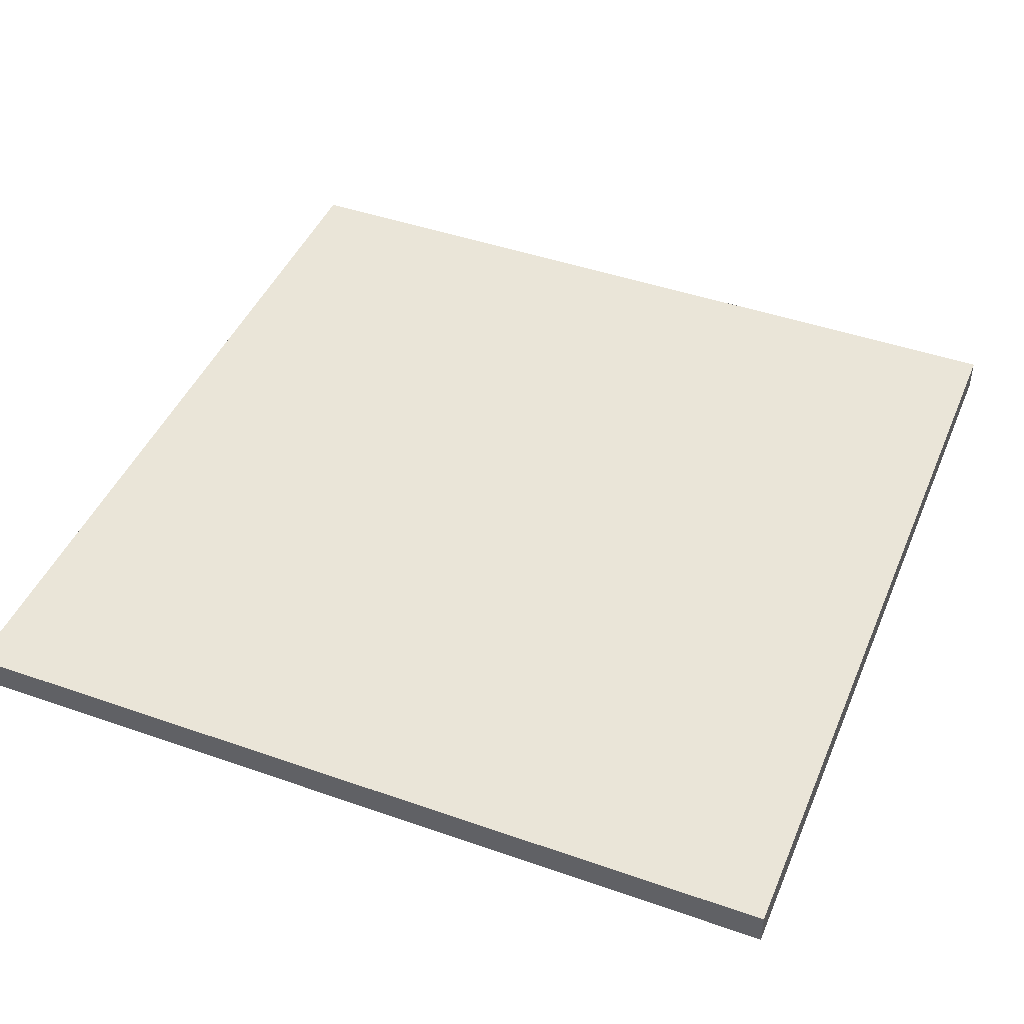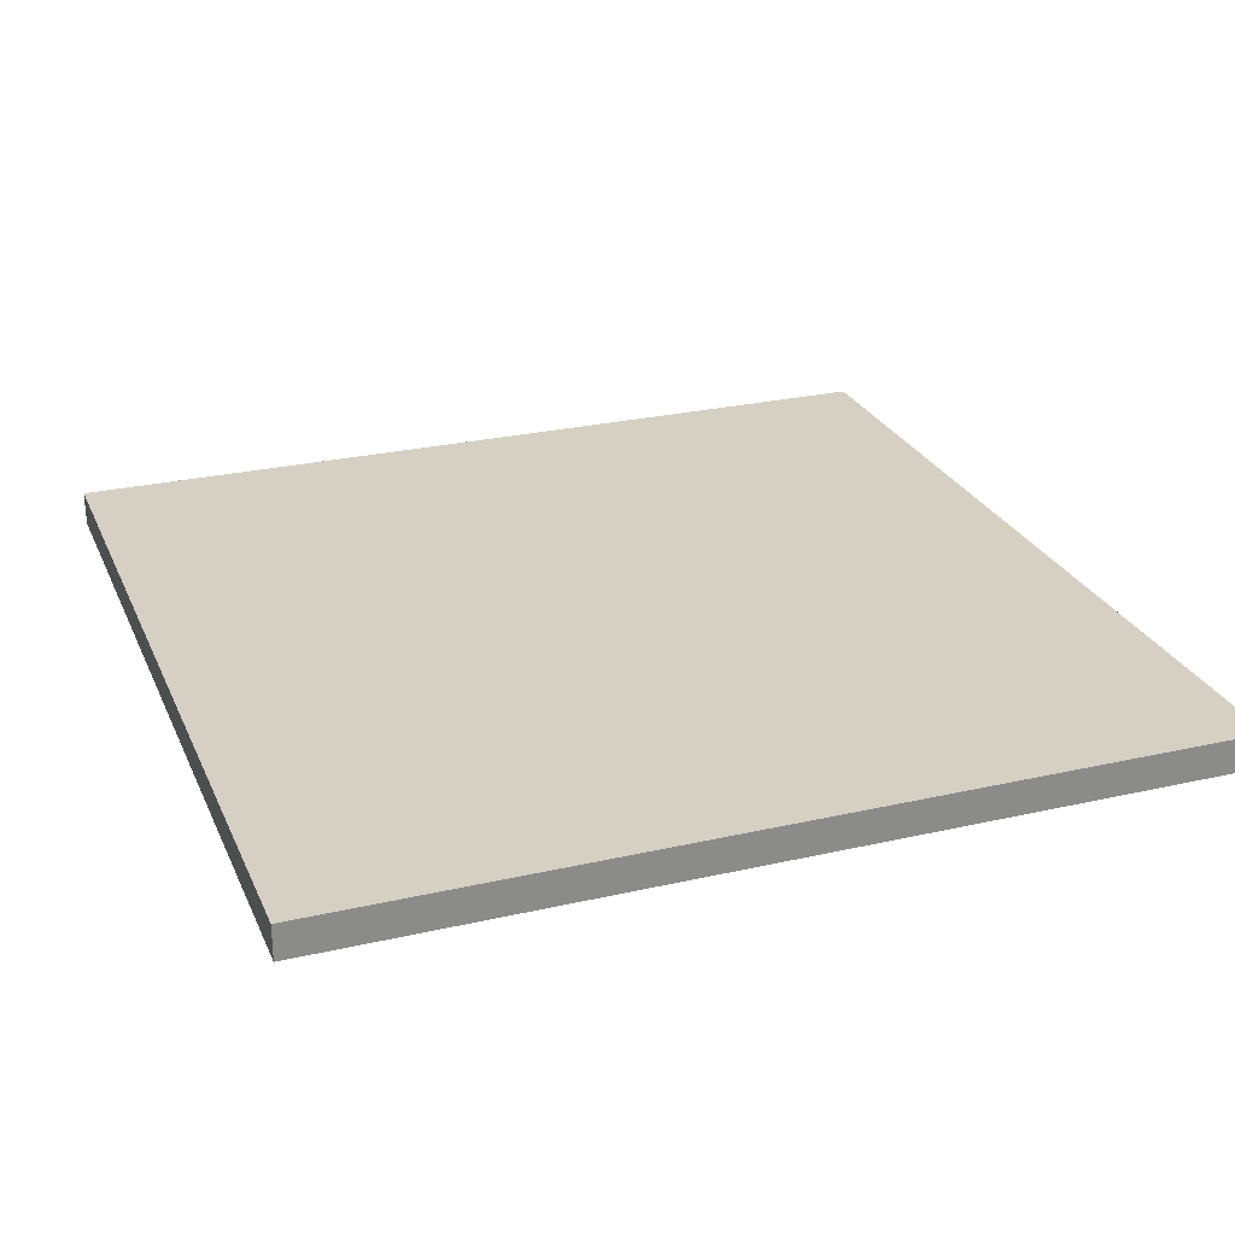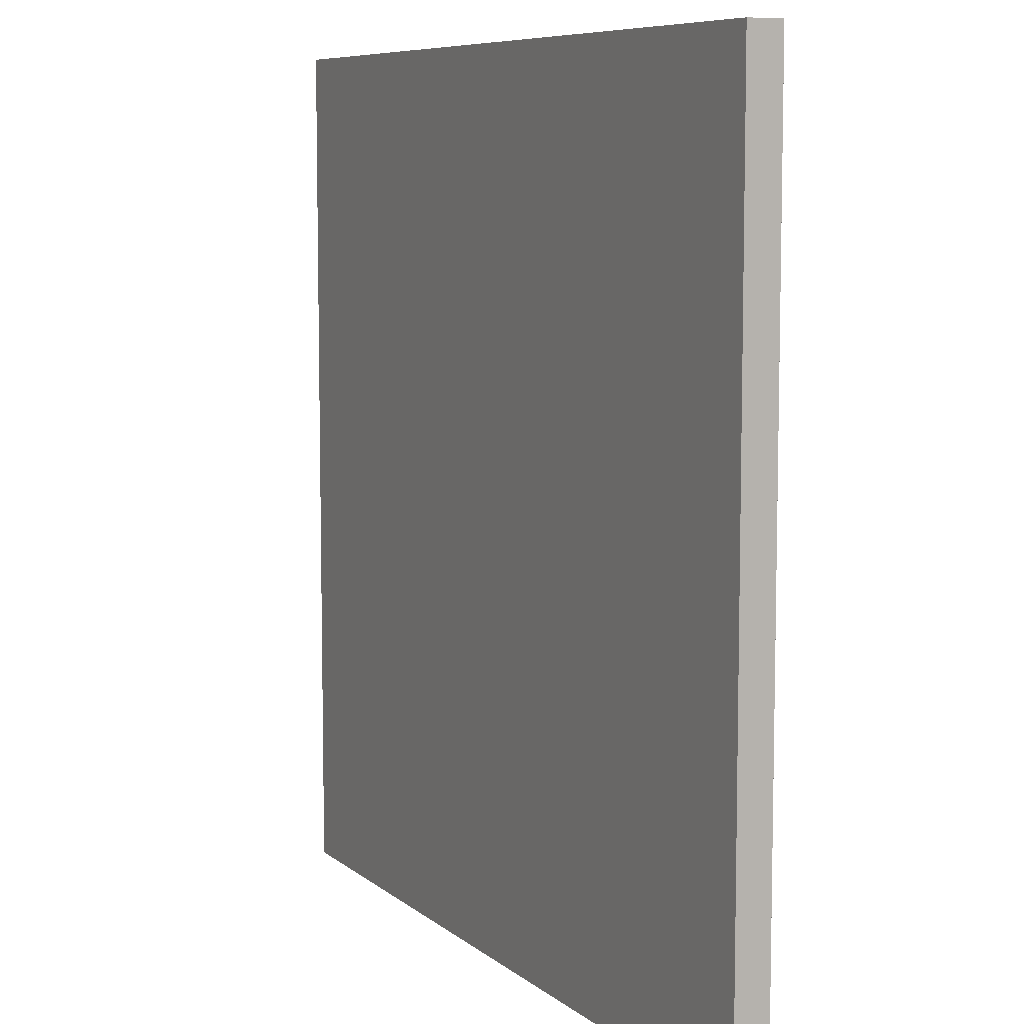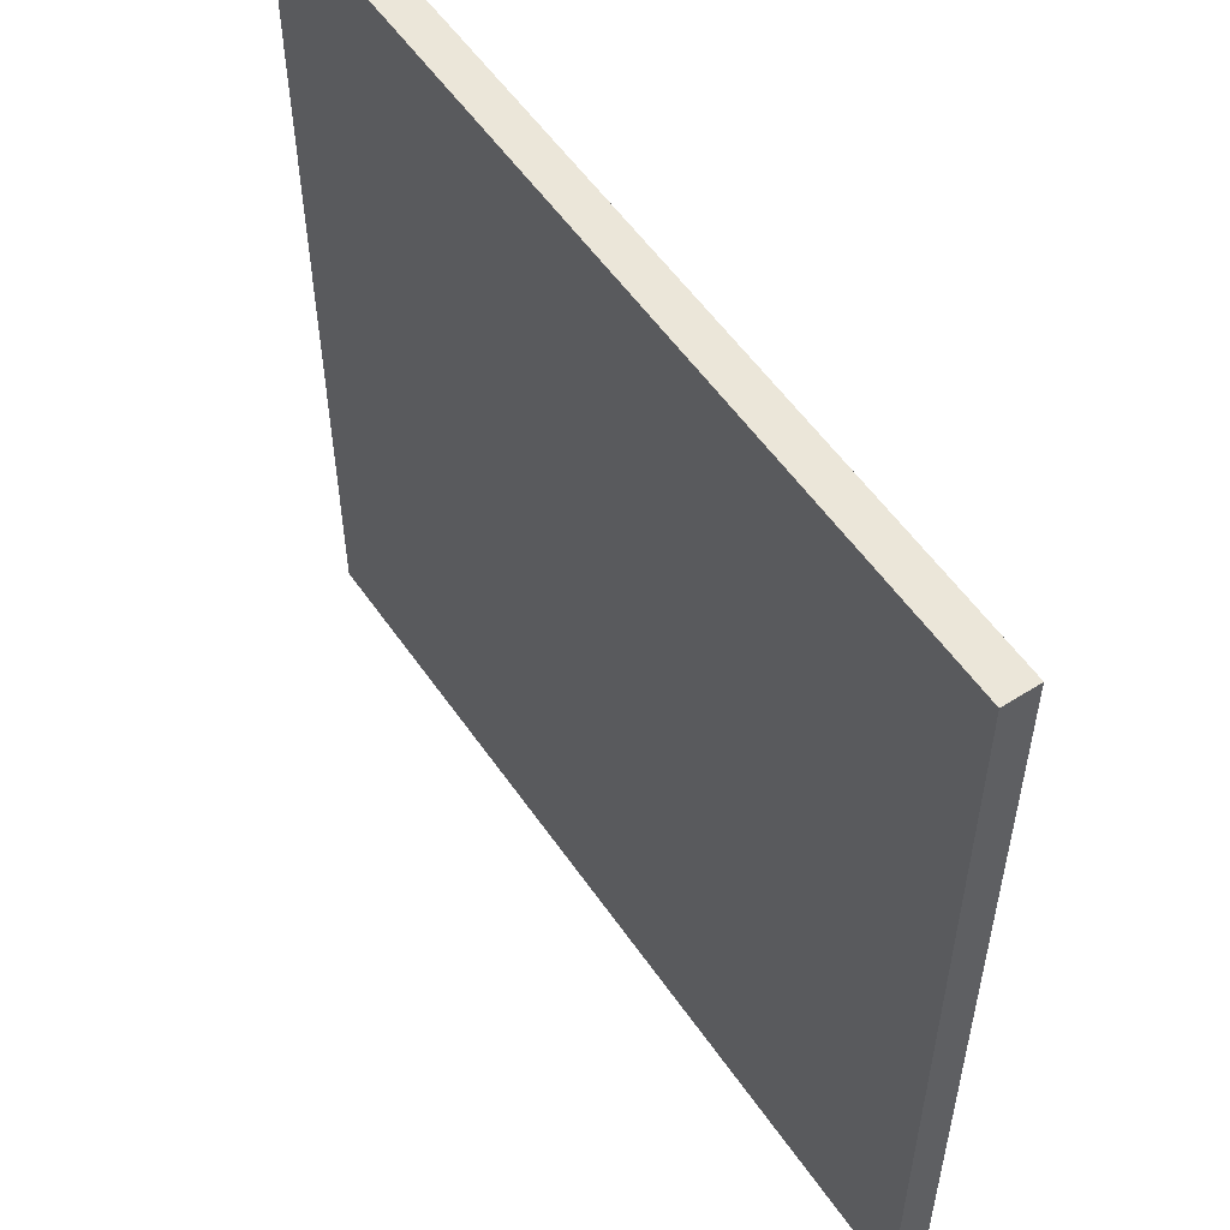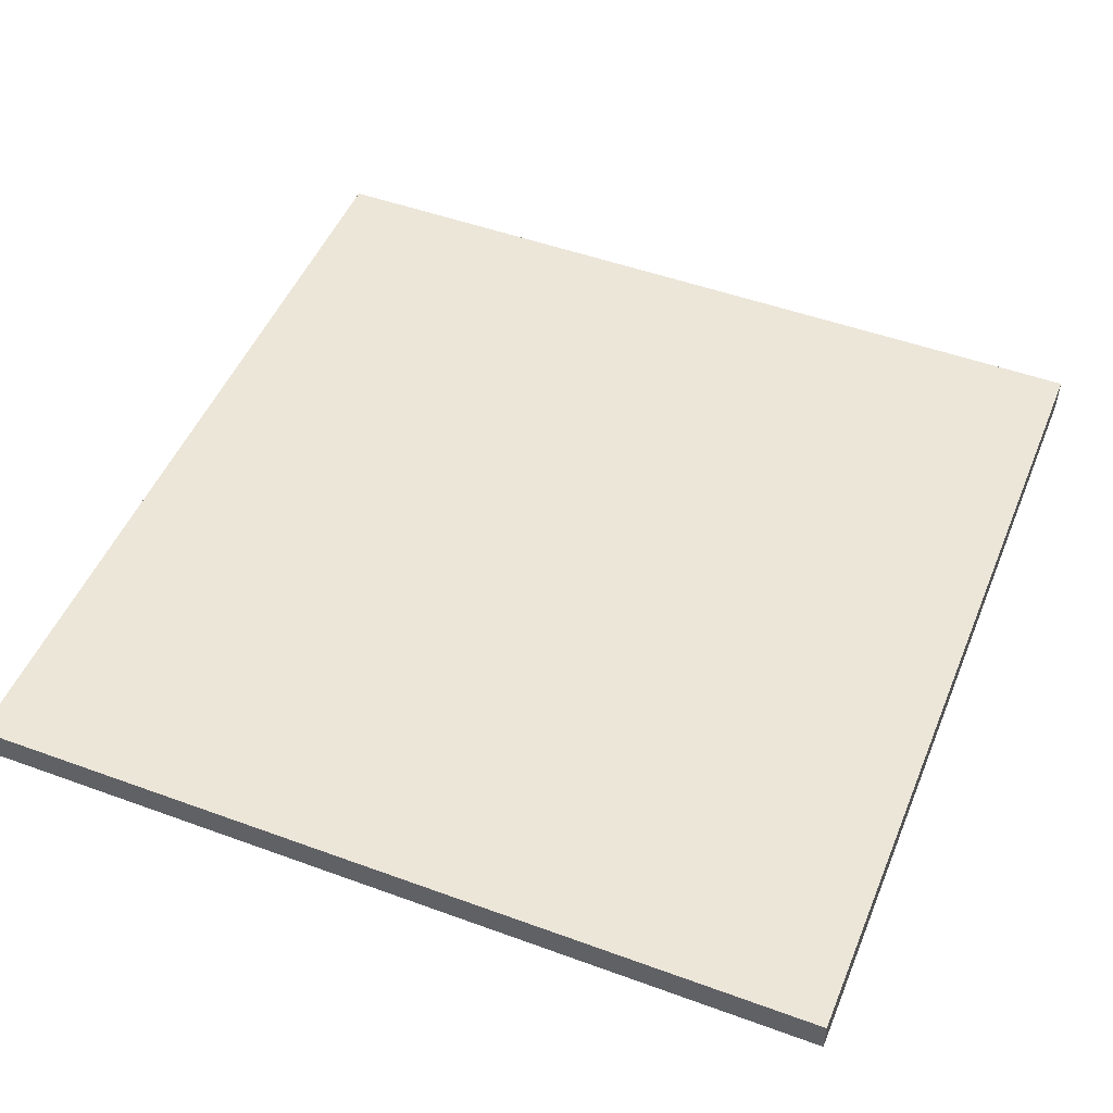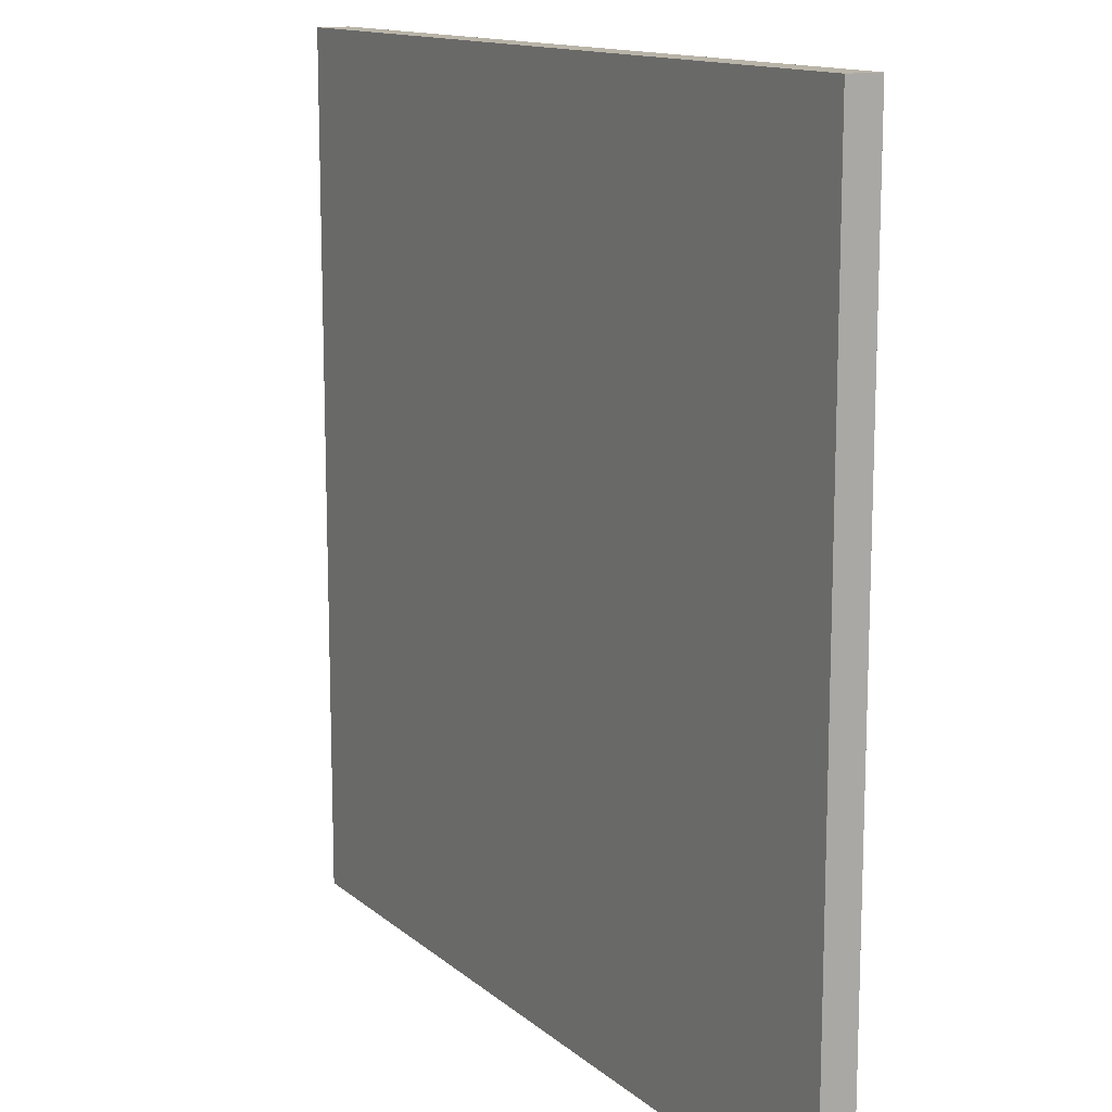
<metadata>
{"format":"obj","ext":"obj","renderer":"f3d","projection":"perspective","resolution":1024,"background":"white","views":[{"elev":44.8,"azim":22.1,"up":"+Y"},{"elev":26.1,"azim":160.0,"up":"+Y"},{"elev":7.8,"azim":63.5,"up":"+Z"},{"elev":55.2,"azim":-124.0,"up":"+Z"},{"elev":49.5,"azim":22.0,"up":"+Y"},{"elev":13.3,"azim":-119.6,"up":"+Z"}]}
</metadata>
<code>
g restaurant floor
v -0.501 4.5 -0.501
v -0.501 4.5 127.5
v 127.5 4.5 127.5
v 127.5 4.5 -0.501
v -0.501 -0.5 127.5
v -0.501 -0.5 -0.501
v 127.5 -0.5 -0.501
v 127.5 -0.5 127.5
v -0.501 4.501 127.5
v -0.501 -0.501 127.5
v 127.5 -0.501 127.5
v 127.5 4.501 127.5
v 127.5 4.501 -0.5
v 127.5 -0.501 -0.5
v -0.501 -0.501 -0.5
v -0.501 4.501 -0.5
v -0.5 4.501 -0.501
v -0.5 -0.501 -0.501
v -0.5 -0.501 127.5
v -0.5 4.501 127.5
v 127.5 4.501 127.5
v 127.5 -0.501 127.5
v 127.5 -0.501 -0.501
v 127.5 4.501 -0.501
f 1 2 3
f 4 1 3
f 5 6 7
f 8 5 7
f 9 10 11
f 12 9 11
f 13 14 15
f 16 13 15
f 17 18 19
f 20 17 19
f 21 22 23
f 24 21 23

</code>
